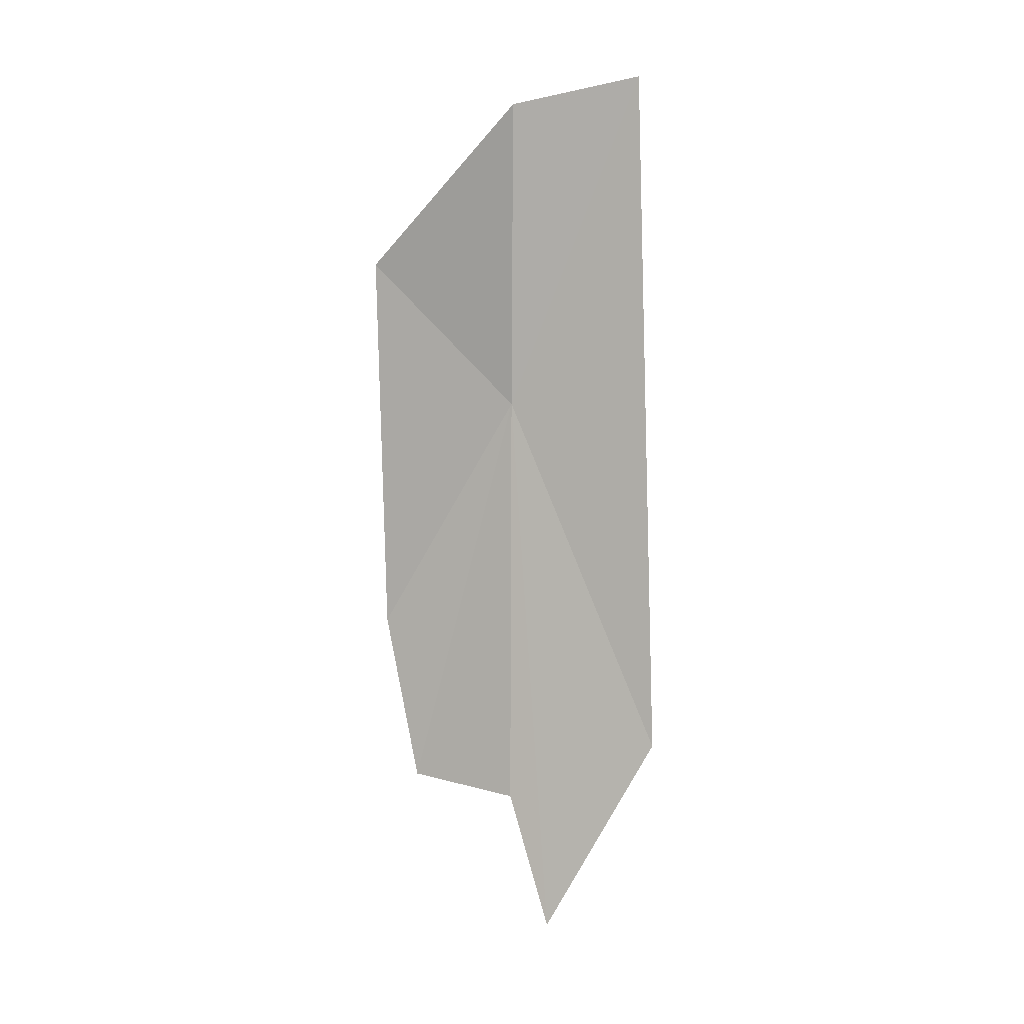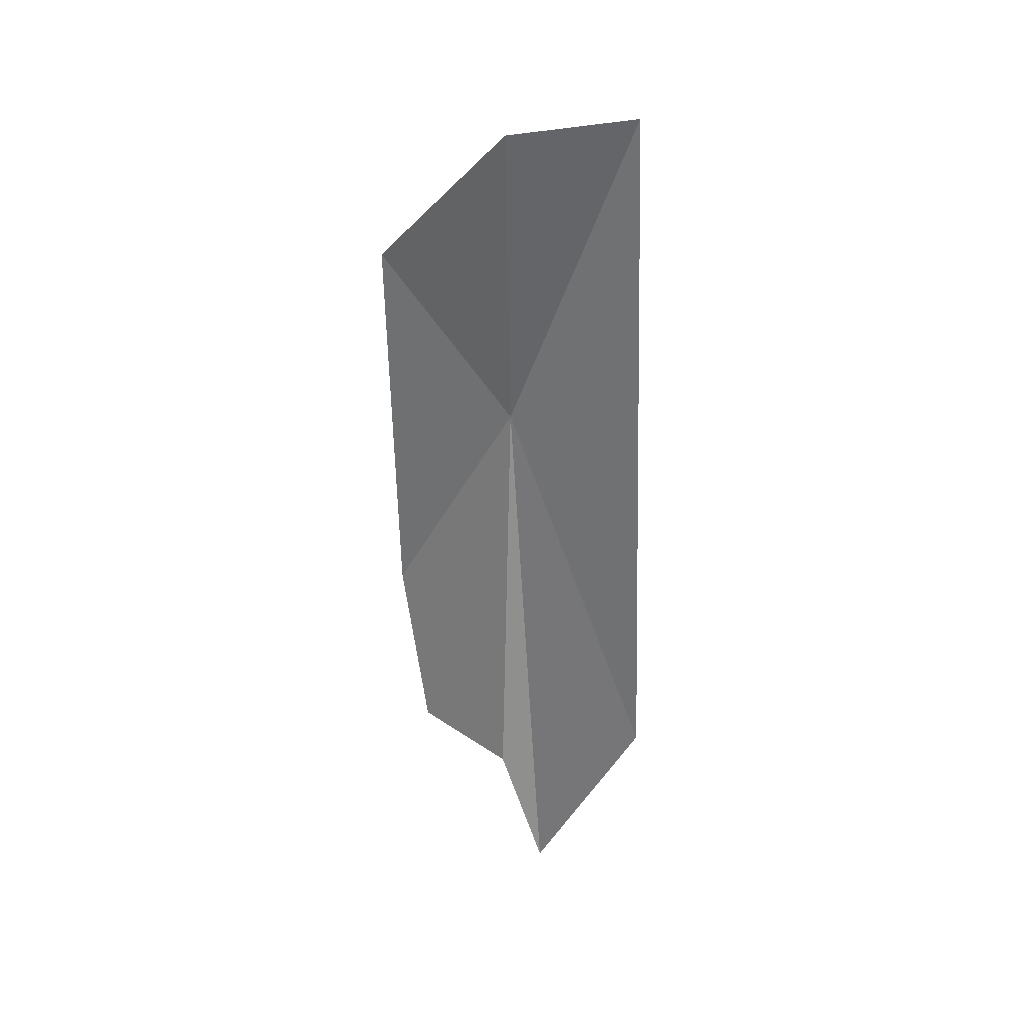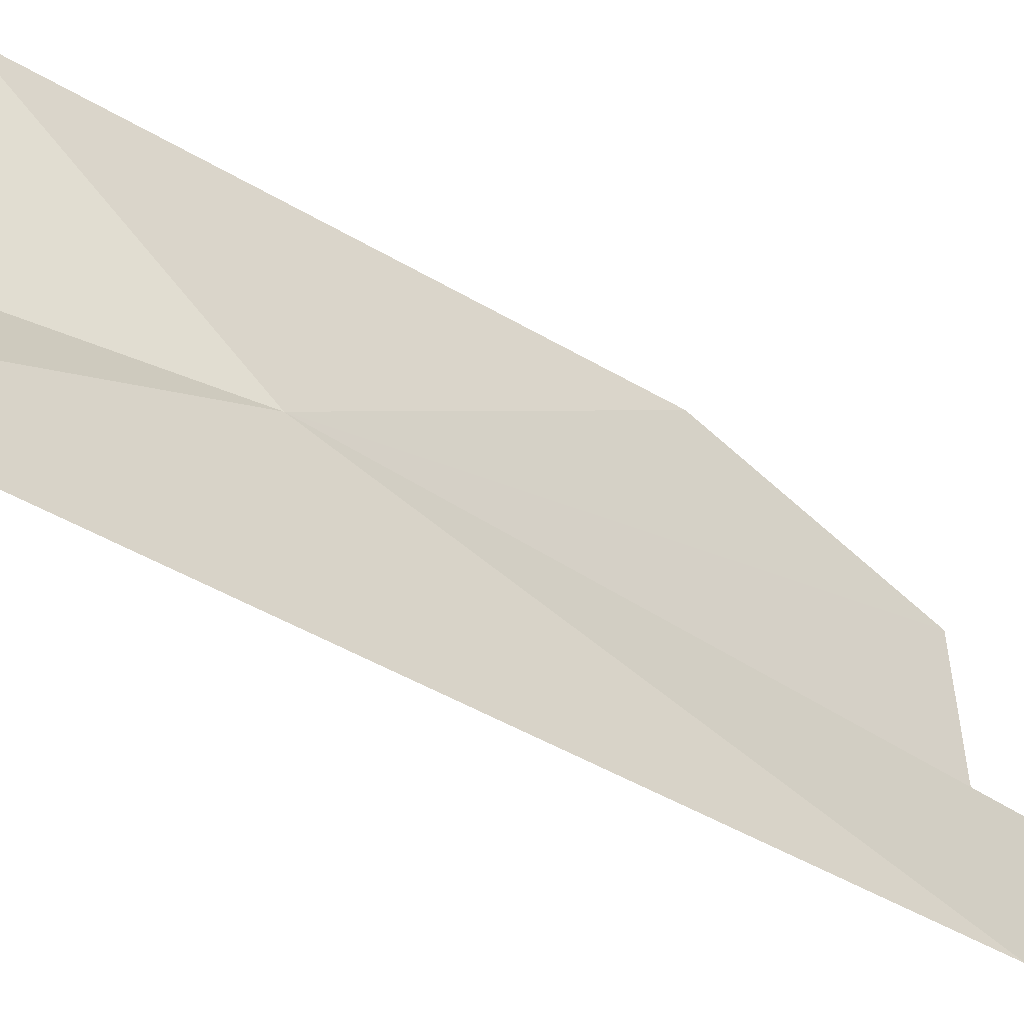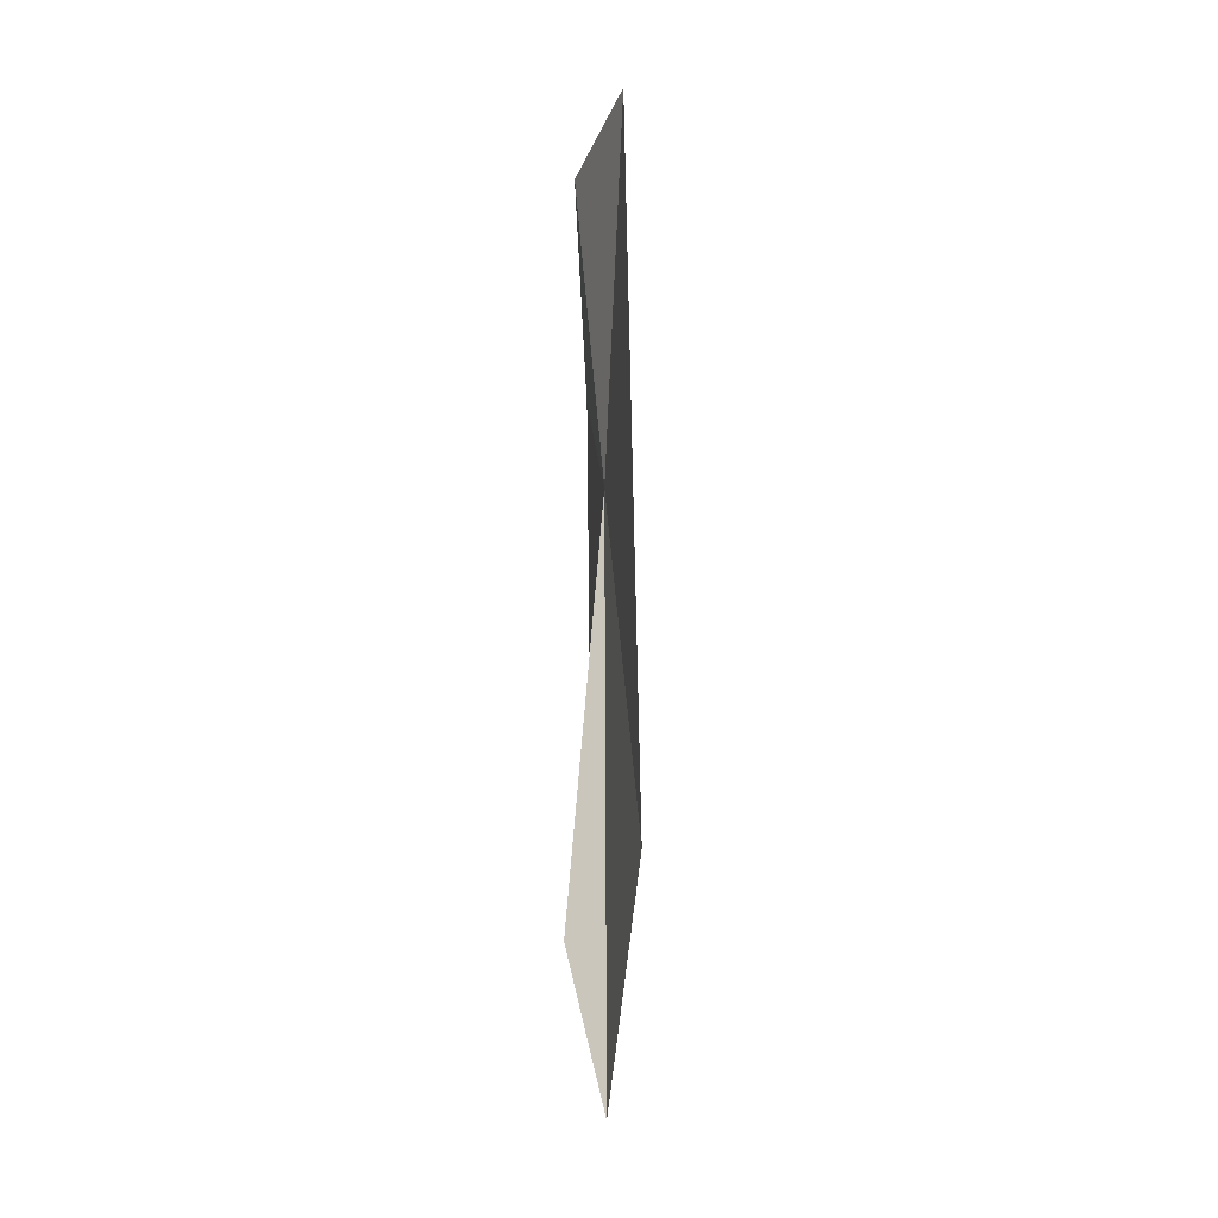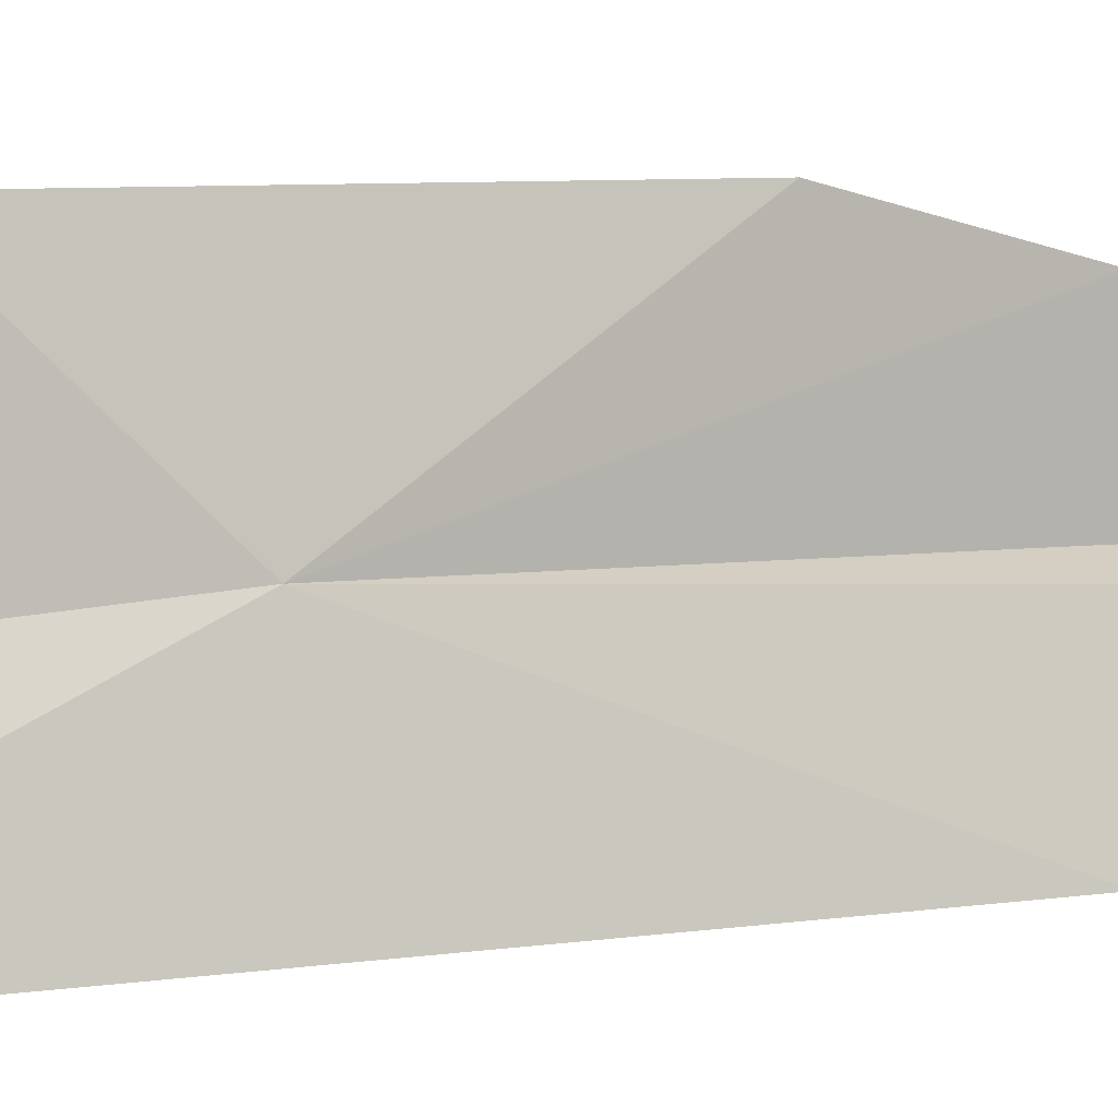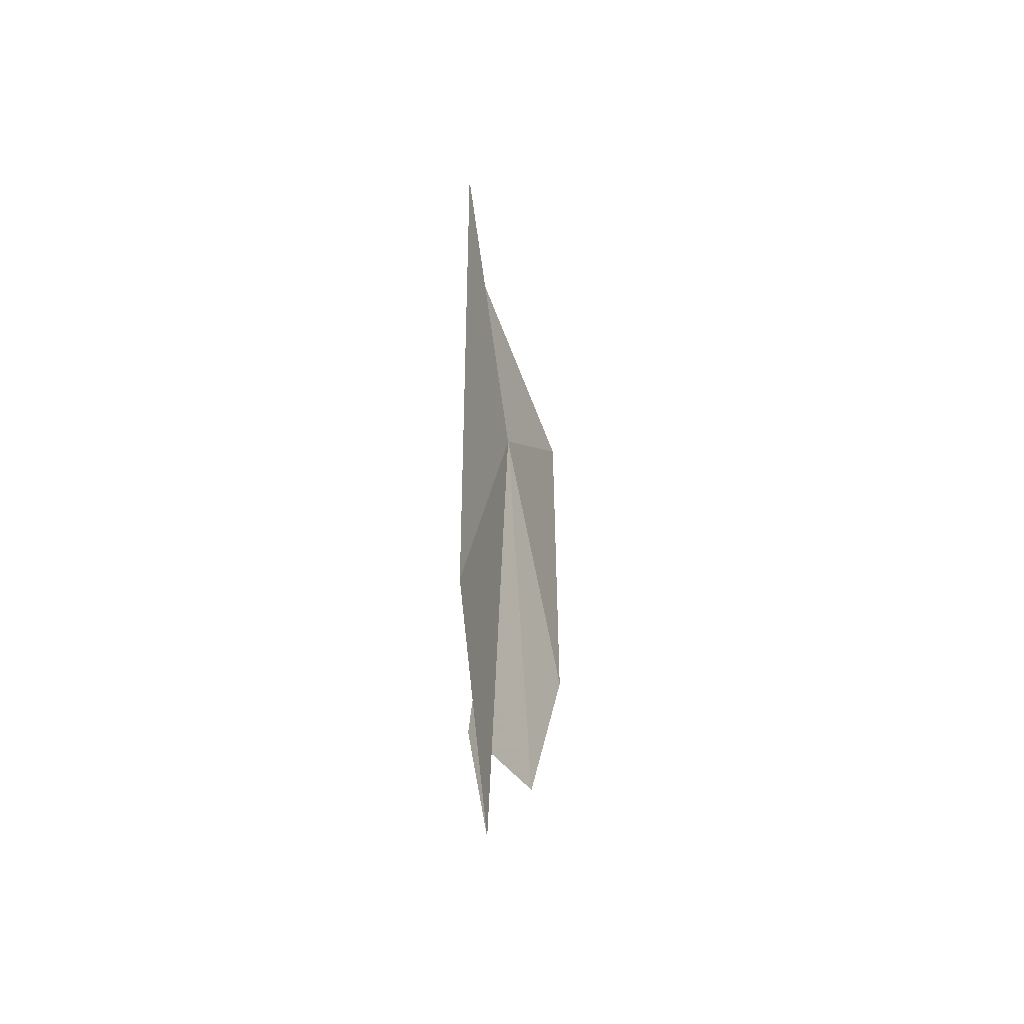
<metadata>
{"format":"obj","ext":"obj","renderer":"f3d","projection":"perspective","resolution":1024,"background":"white","views":[{"elev":6.5,"azim":-59.6,"up":"+Z"},{"elev":29.6,"azim":-47.7,"up":"+Z"},{"elev":-39.1,"azim":52.2,"up":"+Y"},{"elev":-17.2,"azim":5.0,"up":"+Z"},{"elev":8.7,"azim":62.3,"up":"+Y"},{"elev":-46.7,"azim":32.5,"up":"+Z"}]}
</metadata>
<code>
v 94.9 63.66 15.63
v 94.6 65.09 17.02
v 94.65 65.02 13.36
v 94.57 64.6 11.8
v 94.59 63.49 11.71
v 94.95 63.27 10.3
v 95.31 62.27 12.23
v 95.17 62.41 18.78
v 94.64 63.49 18.53
f 1 3 2
f 1 4 3
f 1 5 4
f 1 7 6
f 1 6 5
f 1 8 7
f 1 9 8
f 1 2 9

</code>
